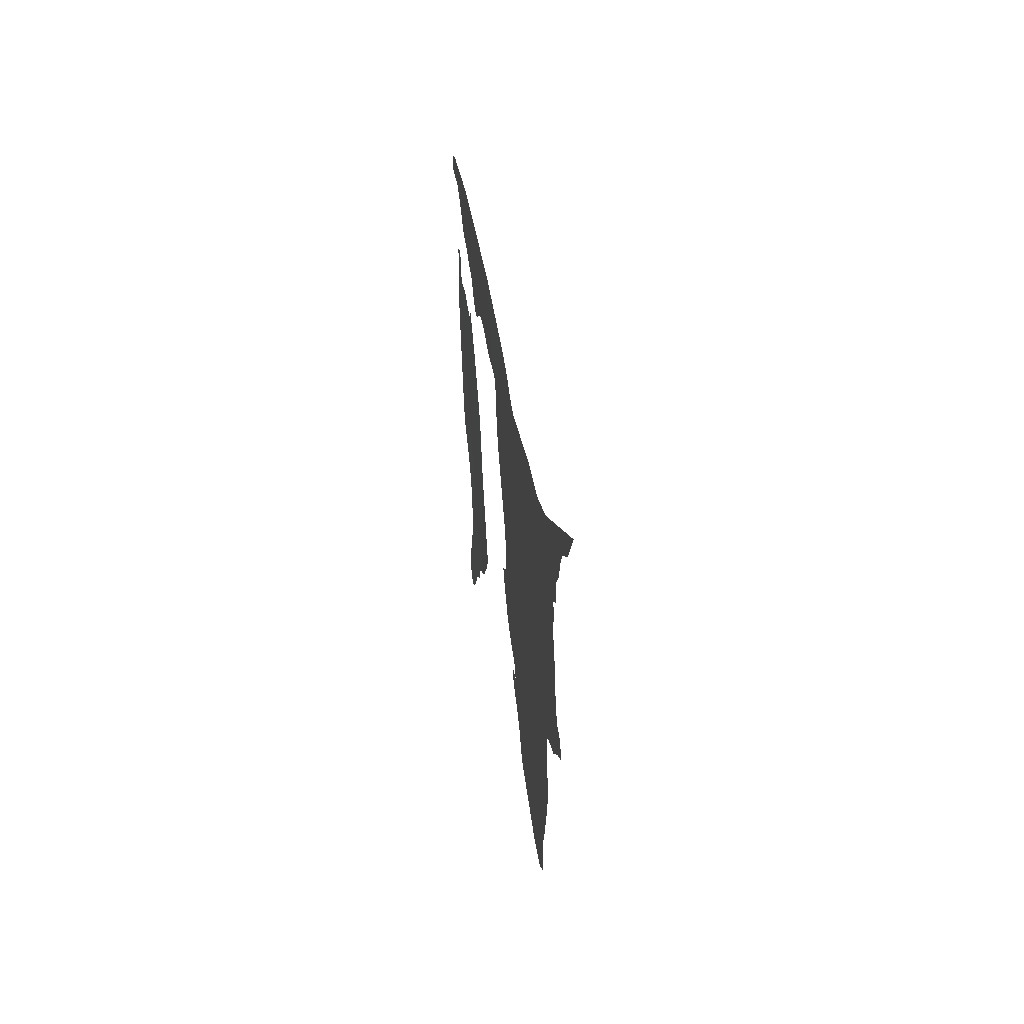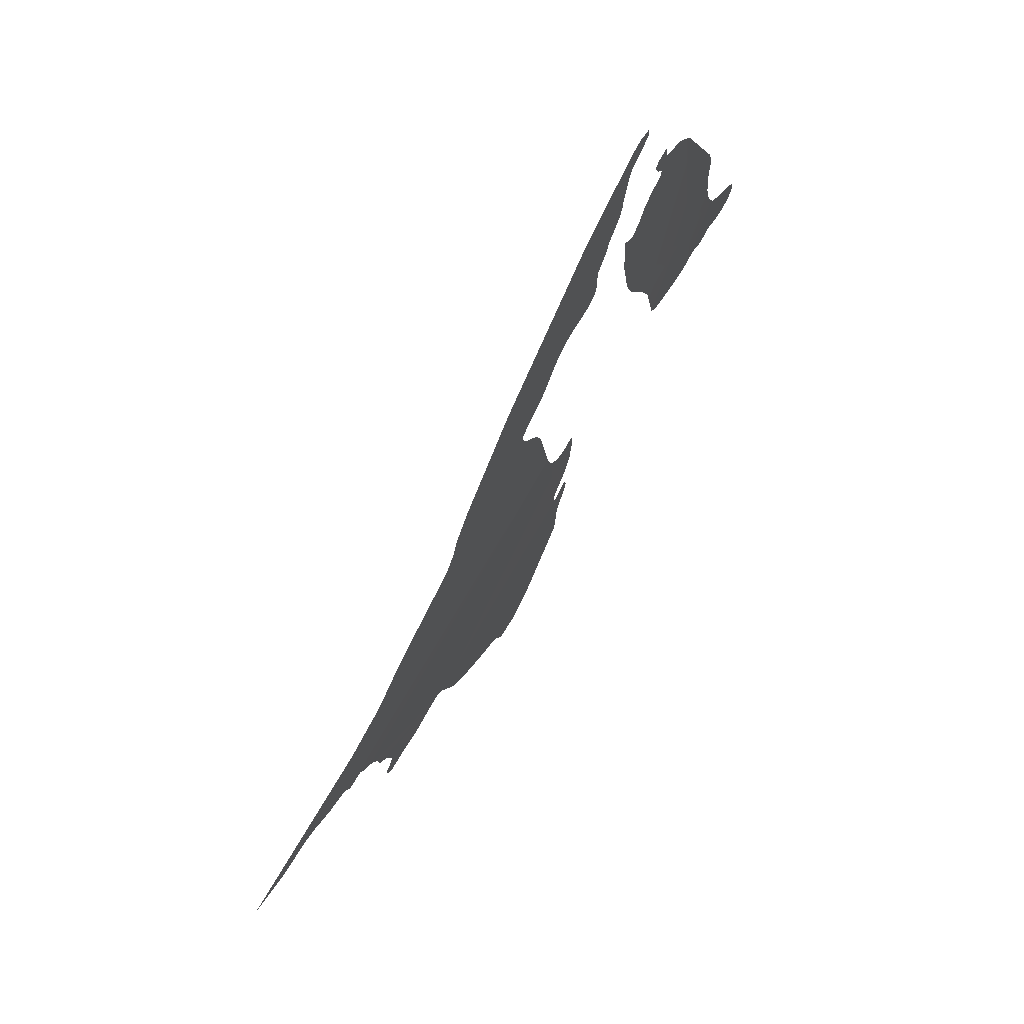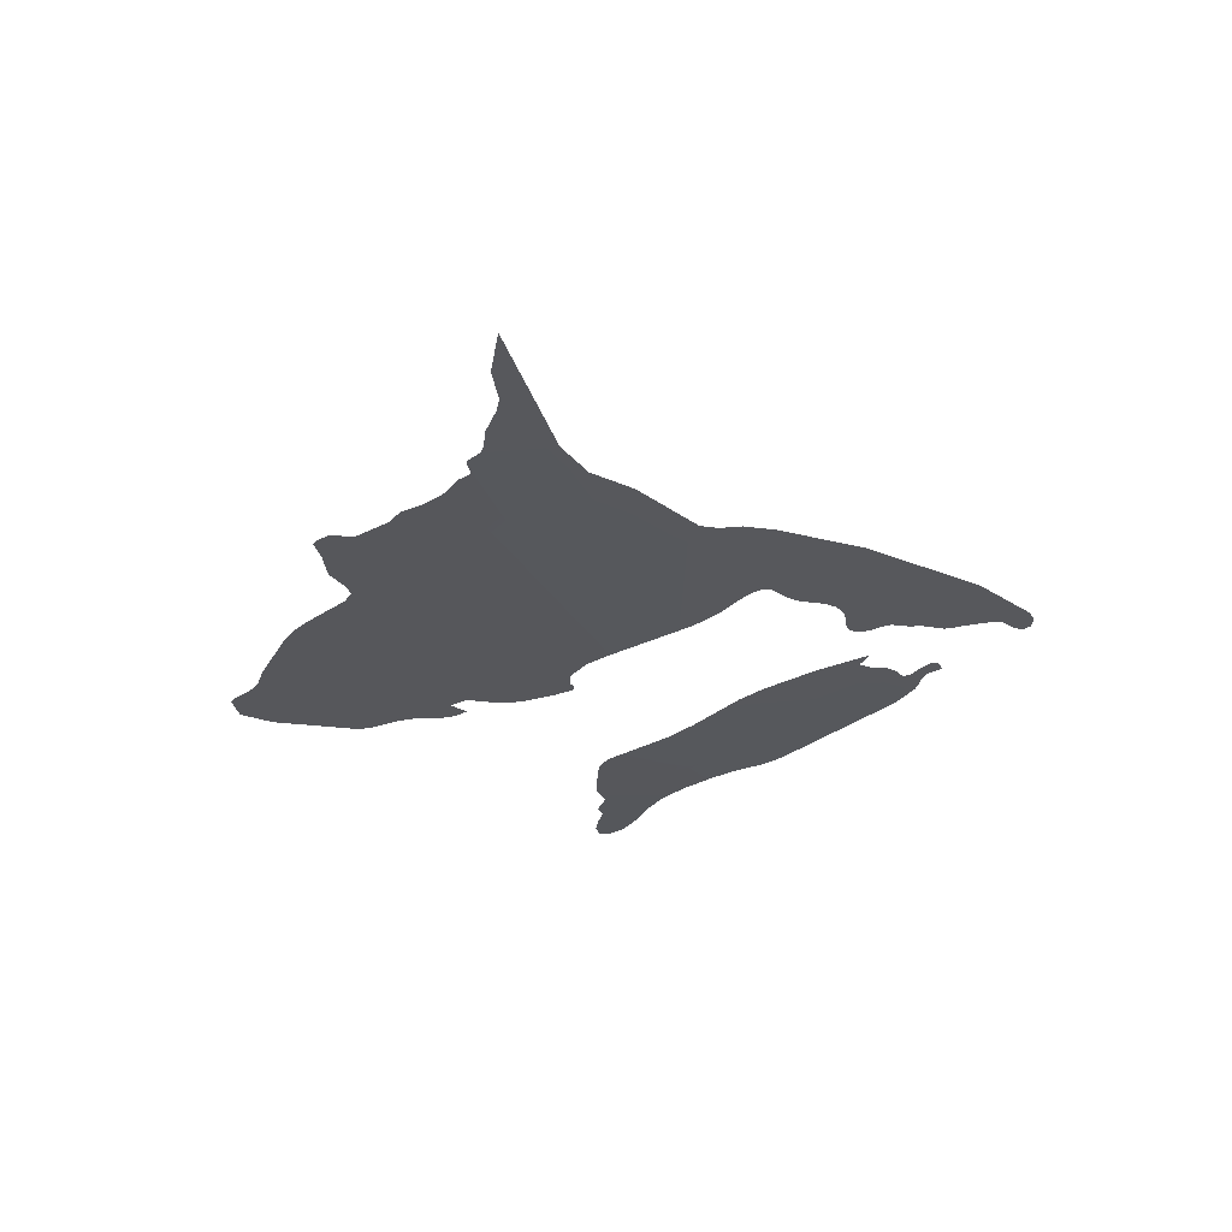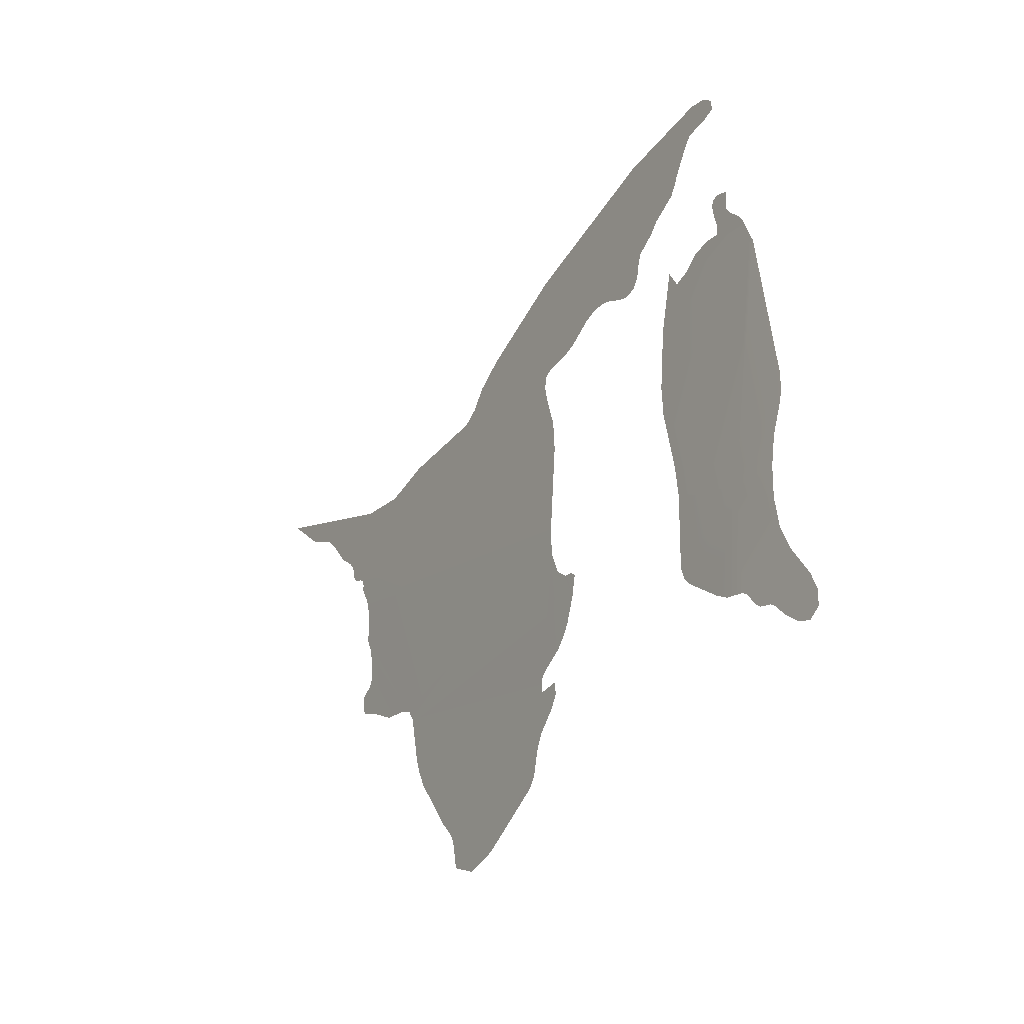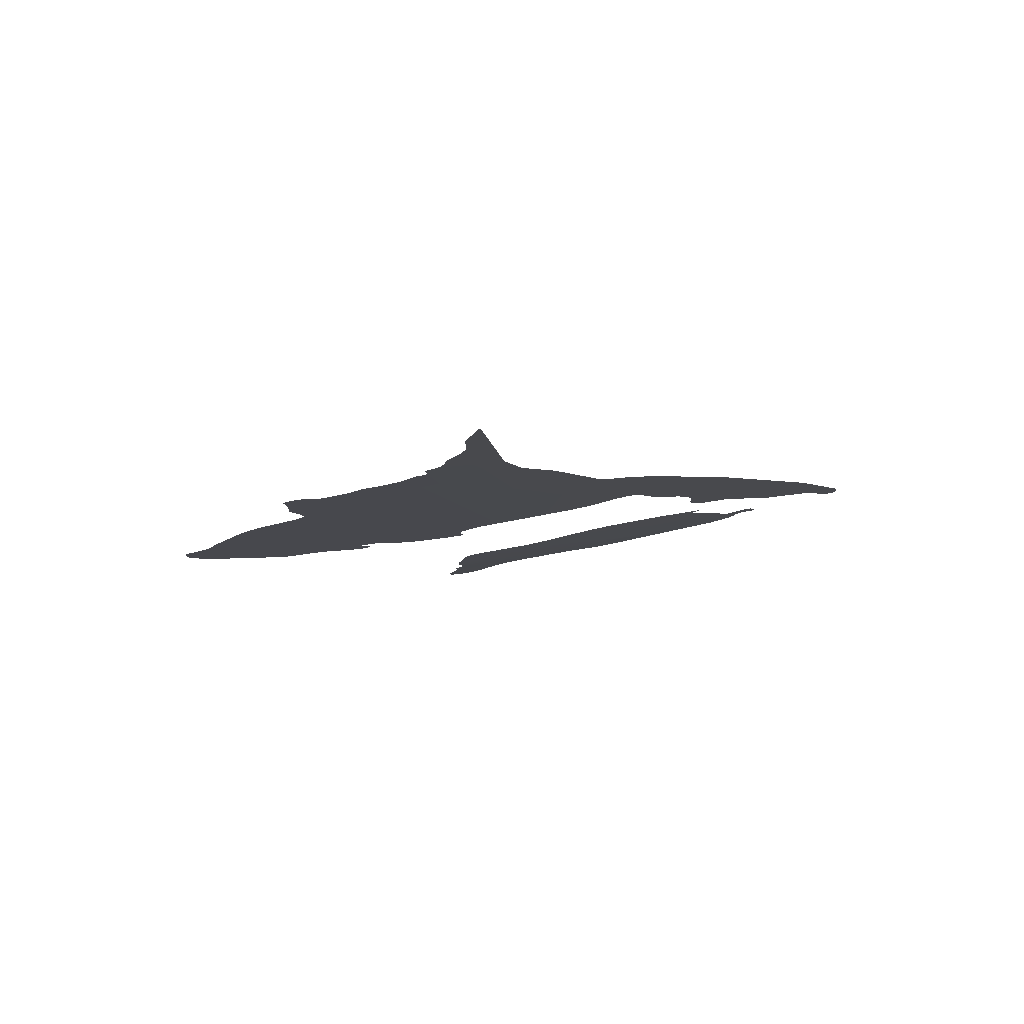
<metadata>
{"format":"obj","ext":"obj","renderer":"f3d","projection":"perspective","resolution":1024,"background":"white","views":[{"elev":8.1,"azim":107.6,"up":"+Y"},{"elev":77.4,"azim":145.0,"up":"+Y"},{"elev":-51.4,"azim":107.7,"up":"+Z"},{"elev":-9.2,"azim":-99.1,"up":"+Y"},{"elev":-32.6,"azim":99.6,"up":"+Z"}]}
</metadata>
<code>
o 0_Brunei_sphere.001
v -2.122 0.3923 -4.51
v -2.123 0.3799 -4.511
v -2.121 0.4215 -4.508
v -2.113 0.3923 -4.514
v -2.128 0.3923 -4.508
v -2.117 0.4278 -4.509
v -2.117 0.4258 -4.509
v -2.118 0.425 -4.509
v -2.119 0.4245 -4.509
v -2.12 0.4237 -4.508
v -2.113 0.3926 -4.514
v -2.112 0.396 -4.515
v -2.109 0.4028 -4.515
v -2.108 0.4062 -4.515
v -2.108 0.4133 -4.515
v -2.108 0.4202 -4.514
v -2.109 0.4185 -4.514
v -2.111 0.4195 -4.513
v -2.112 0.4215 -4.512
v -2.114 0.4225 -4.511
v -2.116 0.4229 -4.51
v -2.116 0.4239 -4.51
v -2.115 0.4253 -4.51
v -2.114 0.4267 -4.51
v -2.115 0.4274 -4.51
v -2.115 0.4277 -4.51
v -2.116 0.4278 -4.51
v -2.128 0.3901 -4.508
v -2.129 0.3867 -4.507
v -2.131 0.384 -4.507
v -2.134 0.3811 -4.505
v -2.135 0.3792 -4.505
v -2.135 0.3774 -4.505
v -2.134 0.3761 -4.506
v -2.133 0.3761 -4.506
v -2.131 0.377 -4.507
v -2.129 0.3781 -4.508
v -2.129 0.3784 -4.508
v -2.127 0.3783 -4.509
v -2.126 0.3787 -4.509
v -2.125 0.3798 -4.51
v -2.124 0.3801 -4.51
v -2.122 0.4206 -4.508
v -2.128 0.4042 -4.506
v -2.128 0.4021 -4.506
v -2.128 0.4006 -4.507
v -2.127 0.3972 -4.507
v -2.128 0.3937 -4.507
v -2.122 0.3798 -4.511
v -2.12 0.3802 -4.512
v -2.116 0.382 -4.514
v -2.115 0.3828 -4.514
v -2.114 0.384 -4.515
f 8 7 22
f 37 36 31
f 44 43 1
f 1 53 51
f 4 1 11
f 1 3 13
f 11 1 12
f 3 10 21
f 10 9 21
f 9 8 21
f 12 1 13
f 14 13 3
f 15 3 18
f 15 14 3
f 17 16 15
f 20 19 18
f 18 17 15
f 7 6 27
f 20 18 21
f 21 18 3
f 7 27 24
f 27 26 24
f 26 25 24
f 24 23 7
f 23 22 7
f 22 21 8
f 1 2 42
f 41 40 38
f 40 39 38
f 1 42 29
f 42 41 29
f 28 5 1
f 29 28 1
f 29 41 30
f 41 38 30
f 30 38 37
f 32 31 35
f 31 30 37
f 34 33 35
f 33 32 35
f 36 35 31
f 1 5 48
f 47 46 1
f 46 45 44
f 1 46 44
f 1 48 47
f 43 3 1
f 1 4 53
f 53 52 51
f 51 50 1
f 50 49 2
f 1 50 2
o 1_Brunei_sphere.001
v -2.044 0.3923 -4.546
v -2.089 0.3923 -4.525
v -2.089 0.3921 -4.525
v -2.09 0.3889 -4.525
v -2.091 0.3865 -4.525
v -2.093 0.3858 -4.524
v -2.094 0.386 -4.523
v -2.095 0.3856 -4.523
v -2.095 0.3831 -4.523
v -2.094 0.3798 -4.524
v -2.093 0.3784 -4.524
v -2.093 0.3769 -4.525
v -2.091 0.3749 -4.526
v -2.09 0.3743 -4.526
v -2.09 0.3735 -4.526
v -2.09 0.3718 -4.526
v -2.092 0.3729 -4.525
v -2.093 0.3713 -4.525
v -2.092 0.3697 -4.526
v -2.09 0.3668 -4.527
v -2.09 0.3651 -4.527
v -2.09 0.3615 -4.527
v -2.089 0.3602 -4.528
v -2.082 0.3526 -4.532
v -2.078 0.3502 -4.533
v -2.075 0.3506 -4.535
v -2.075 0.3513 -4.535
v -2.074 0.3534 -4.535
v -2.073 0.3543 -4.535
v -2.073 0.355 -4.535
v -2.071 0.3563 -4.536
v -2.066 0.3613 -4.538
v -2.065 0.363 -4.538
v -2.064 0.3647 -4.539
v -2.062 0.3702 -4.539
v -2.061 0.3714 -4.539
v -2.06 0.3715 -4.54
v -2.056 0.3708 -4.542
v -2.053 0.3716 -4.543
v -2.05 0.3718 -4.544
v -2.05 0.3726 -4.544
v -2.05 0.3739 -4.544
v -2.05 0.3744 -4.544
v -2.051 0.3754 -4.544
v -2.051 0.3763 -4.544
v -2.051 0.3802 -4.544
v -2.049 0.382 -4.544
v -2.049 0.3844 -4.544
v -2.049 0.3868 -4.544
v -2.048 0.3878 -4.544
v -2.047 0.3888 -4.544
v -2.047 0.3894 -4.544
v -2.047 0.3901 -4.544
v -2.047 0.3906 -4.544
v -2.046 0.3909 -4.545
v -2.045 0.3909 -4.545
v -2.044 0.3912 -4.545
v -2.1 0.4191 -4.518
v -2.099 0.4191 -4.518
v -2.097 0.4194 -4.519
v -2.096 0.4195 -4.52
v -2.094 0.4189 -4.52
v -2.093 0.4179 -4.521
v -2.09 0.4153 -4.522
v -2.089 0.4143 -4.523
v -2.086 0.413 -4.525
v -2.085 0.4123 -4.525
v -2.085 0.4122 -4.525
v -2.085 0.4108 -4.525
v -2.086 0.4092 -4.525
v -2.088 0.406 -4.525
v -2.088 0.4042 -4.524
v -2.088 0.4022 -4.525
v -2.044 0.393 -4.546
v -2.043 0.3936 -4.546
v -2.041 0.3944 -4.547
v -2.038 0.3967 -4.548
v -2.036 0.3976 -4.548
v -2.032 0.3983 -4.55
v -2.027 0.401 -4.552
v -2.047 0.4003 -4.543
v -2.053 0.4015 -4.541
v -2.058 0.4049 -4.538
v -2.066 0.408 -4.534
v -2.069 0.4091 -4.533
v -2.07 0.4109 -4.532
v -2.071 0.4134 -4.531
v -2.074 0.4166 -4.53
v -2.083 0.425 -4.525
v -2.086 0.4269 -4.523
v -2.099 0.4358 -4.516
v -2.109 0.4405 -4.511
v -2.111 0.4407 -4.511
v -2.113 0.4401 -4.51
v -2.113 0.439 -4.51
v -2.112 0.4381 -4.511
v -2.109 0.4369 -4.512
v -2.109 0.4357 -4.512
v -2.108 0.4322 -4.513
v -2.107 0.4312 -4.513
v -2.107 0.43 -4.514
v -2.105 0.4275 -4.515
v -2.104 0.4261 -4.515
v -2.102 0.4241 -4.516
v -2.102 0.4228 -4.517
v -2.102 0.4213 -4.517
v -2.101 0.42 -4.517
f 76 74 83
f 113 112 158
f 55 54 107
f 54 110 109
f 108 54 109
f 54 108 107
f 56 55 103
f 55 107 103
f 57 56 89
f 106 105 104
f 56 103 102
f 107 106 103
f 58 57 67
f 106 104 103
f 56 102 89
f 61 60 59
f 59 58 62
f 57 89 88
f 68 57 88
f 62 61 59
f 64 63 58
f 63 62 58
f 66 65 58
f 65 64 58
f 67 66 58
f 57 68 67
f 102 101 89
f 101 100 99
f 101 99 89
f 99 98 90
f 89 99 90
f 97 96 92
f 96 95 94
f 98 97 92
f 96 94 92
f 94 93 92
f 92 91 98
f 91 90 98
f 71 70 69
f 69 68 88
f 88 87 69
f 87 86 85
f 69 87 85
f 72 71 69
f 73 72 69
f 85 84 69
f 84 83 74
f 69 84 74
f 74 73 69
f 76 75 74
f 78 77 81
f 77 76 83
f 82 77 83
f 80 79 78
f 81 80 78
f 77 82 81
f 54 55 135
f 55 126 138
f 135 55 136
f 126 125 138
f 125 124 139
f 124 123 139
f 127 54 134
f 130 129 134
f 129 128 134
f 128 127 134
f 54 135 134
f 55 137 136
f 138 125 139
f 123 122 139
f 55 138 137
f 122 121 141
f 133 132 131
f 121 120 141
f 119 118 142
f 118 117 142
f 134 133 131
f 134 131 130
f 117 116 142
f 141 140 122
f 140 139 122
f 141 120 142
f 142 120 119
f 144 143 114
f 143 142 116
f 115 143 116
f 146 145 149
f 145 144 151
f 150 145 151
f 148 147 149
f 147 146 149
f 150 149 145
f 143 115 114
f 151 144 152
f 152 144 153
f 154 153 144
f 157 156 144
f 156 155 144
f 155 154 144
f 144 114 157
f 160 159 111
f 159 158 112
f 159 112 111
f 158 157 113
f 157 114 113

</code>
